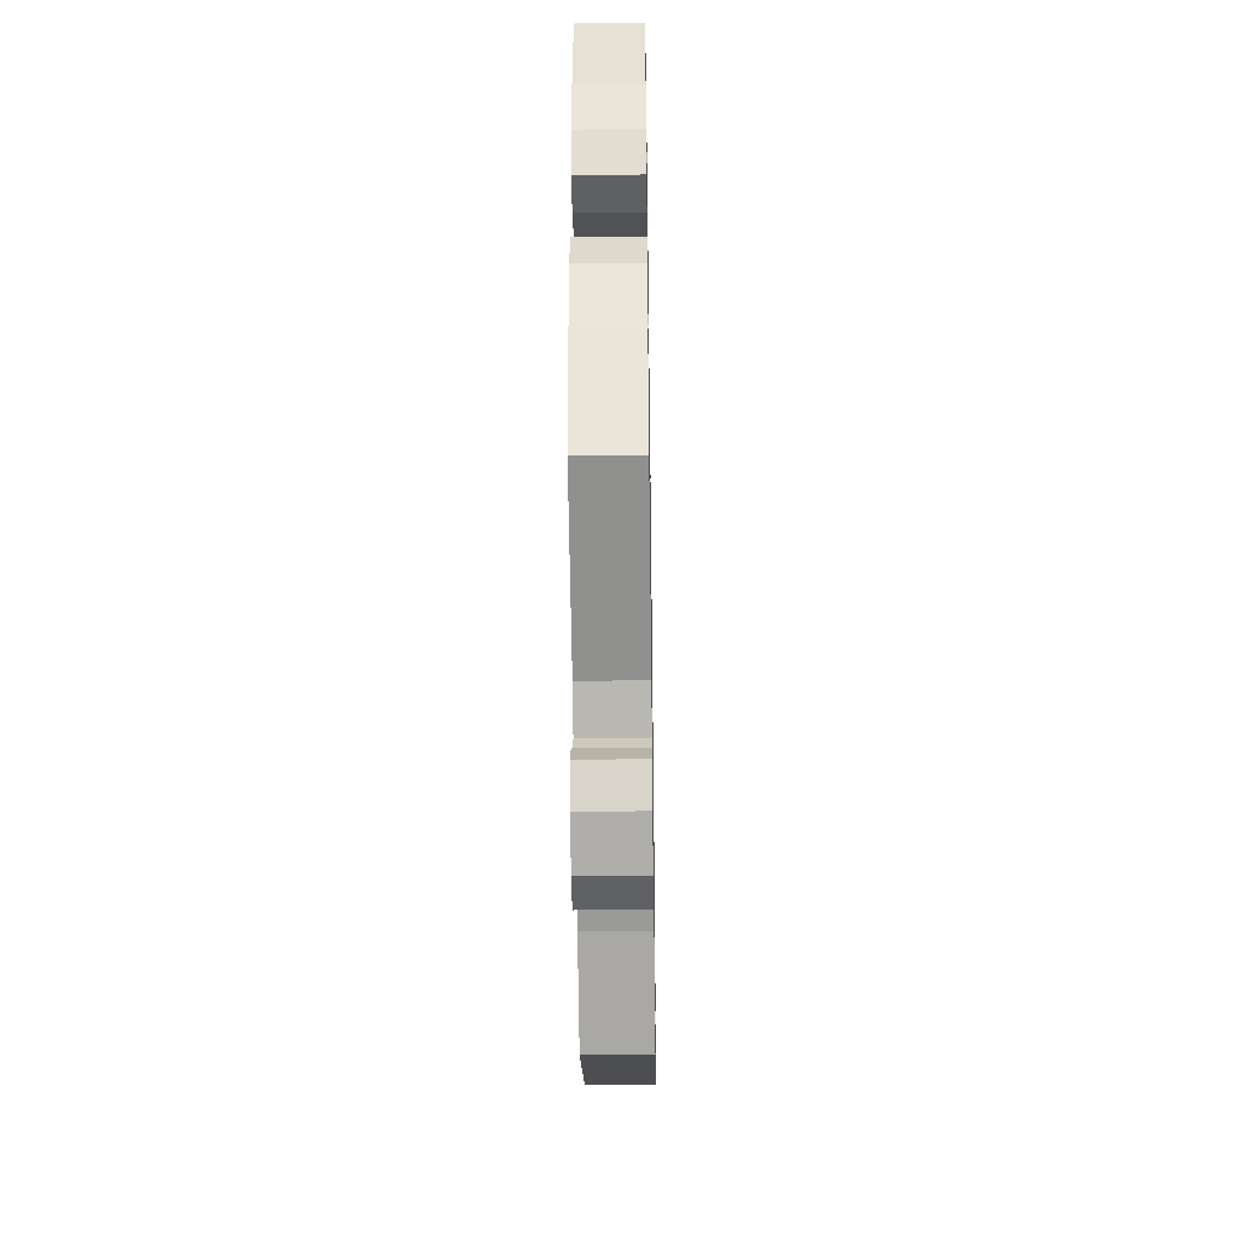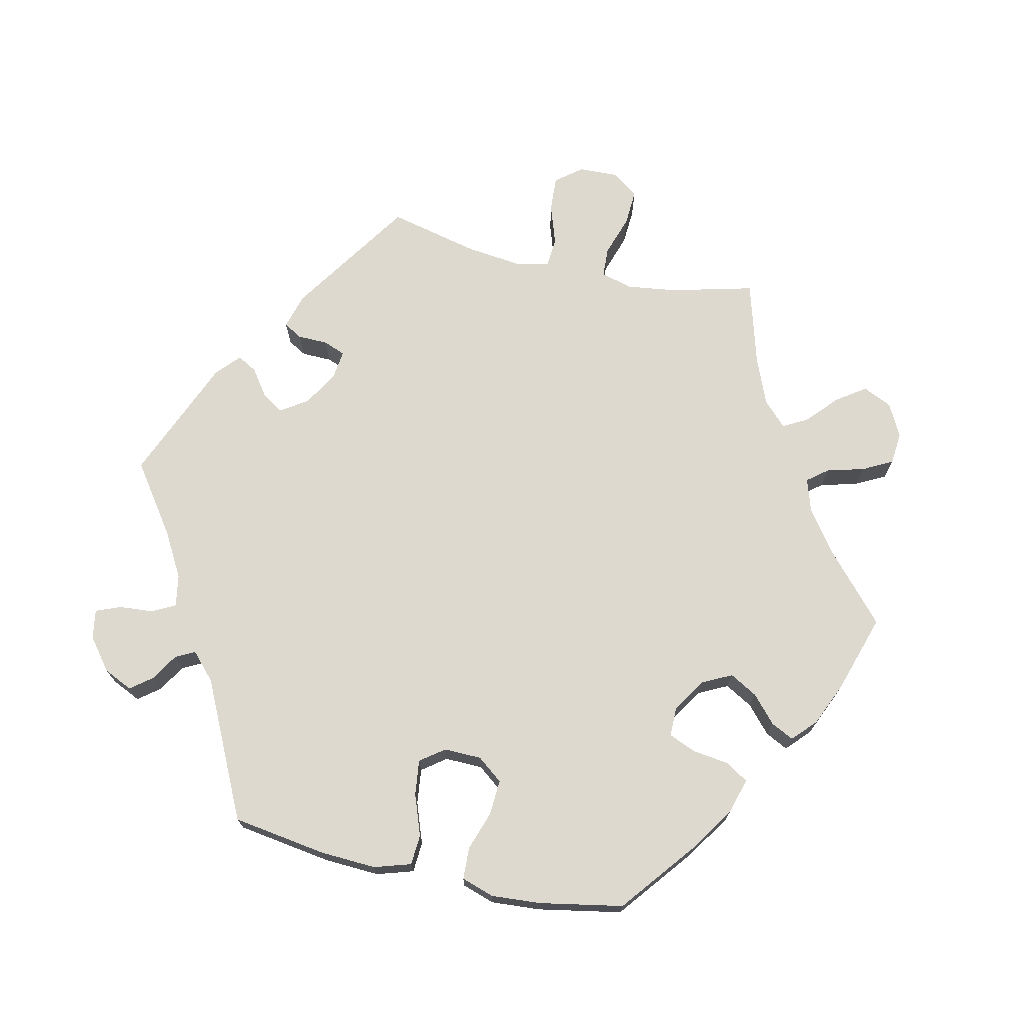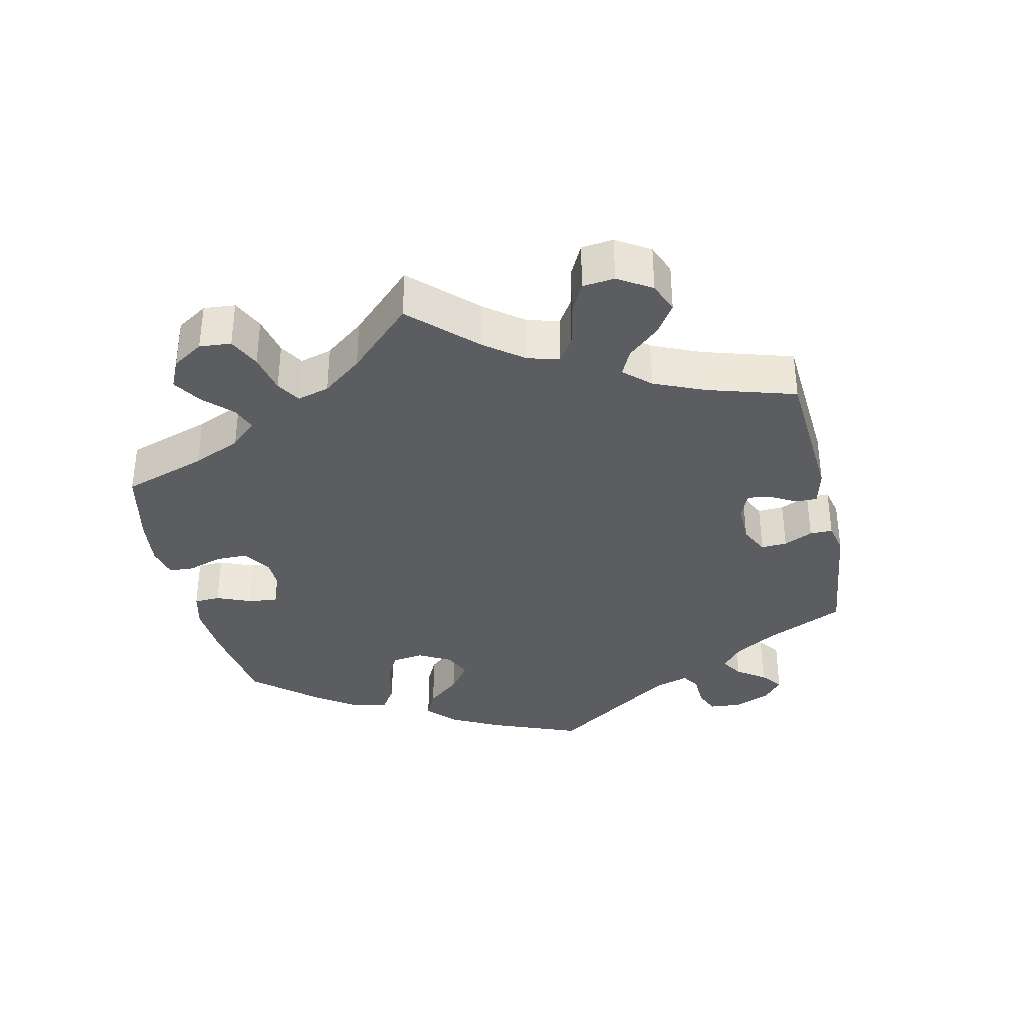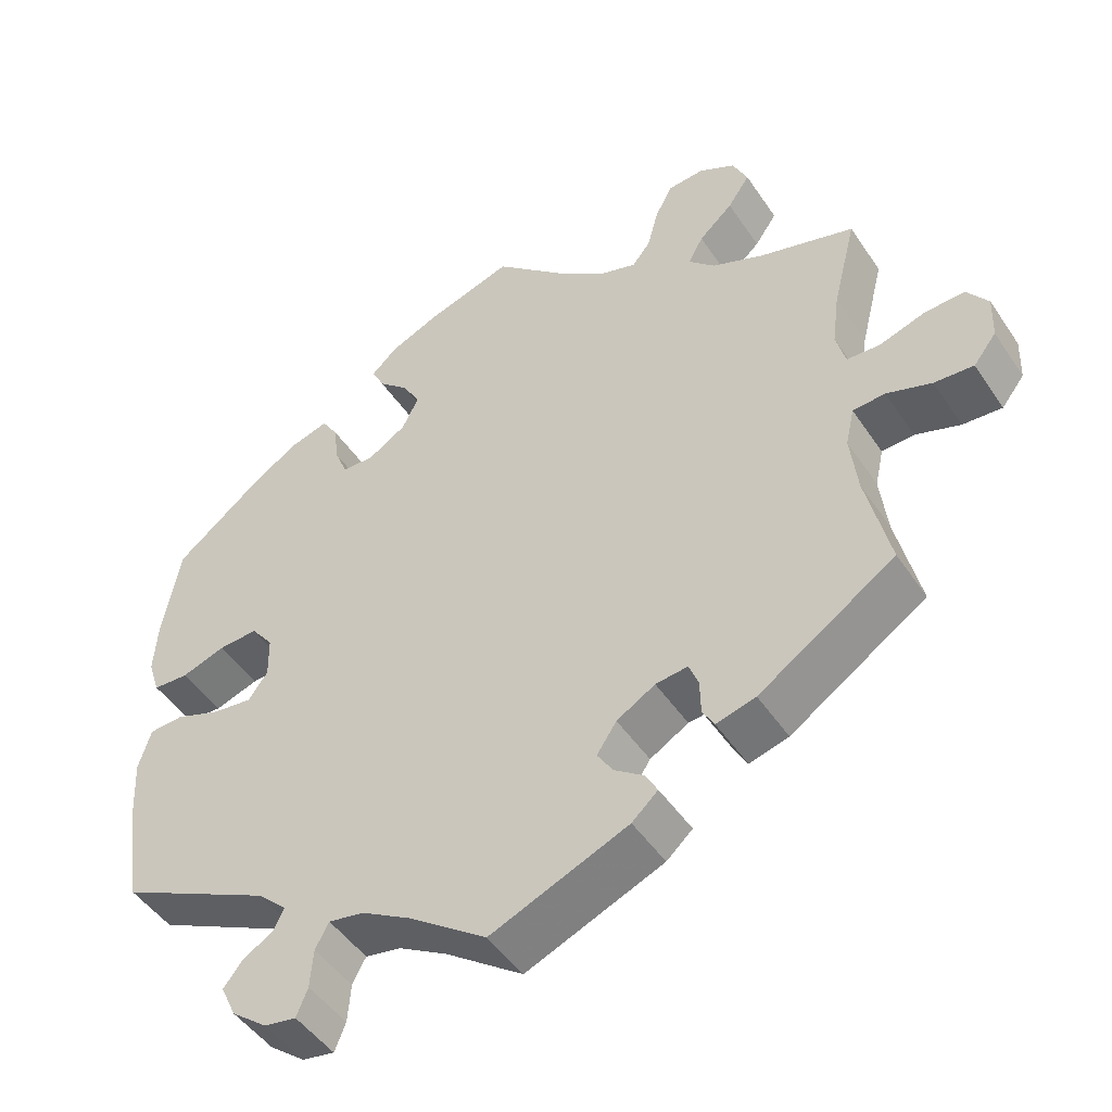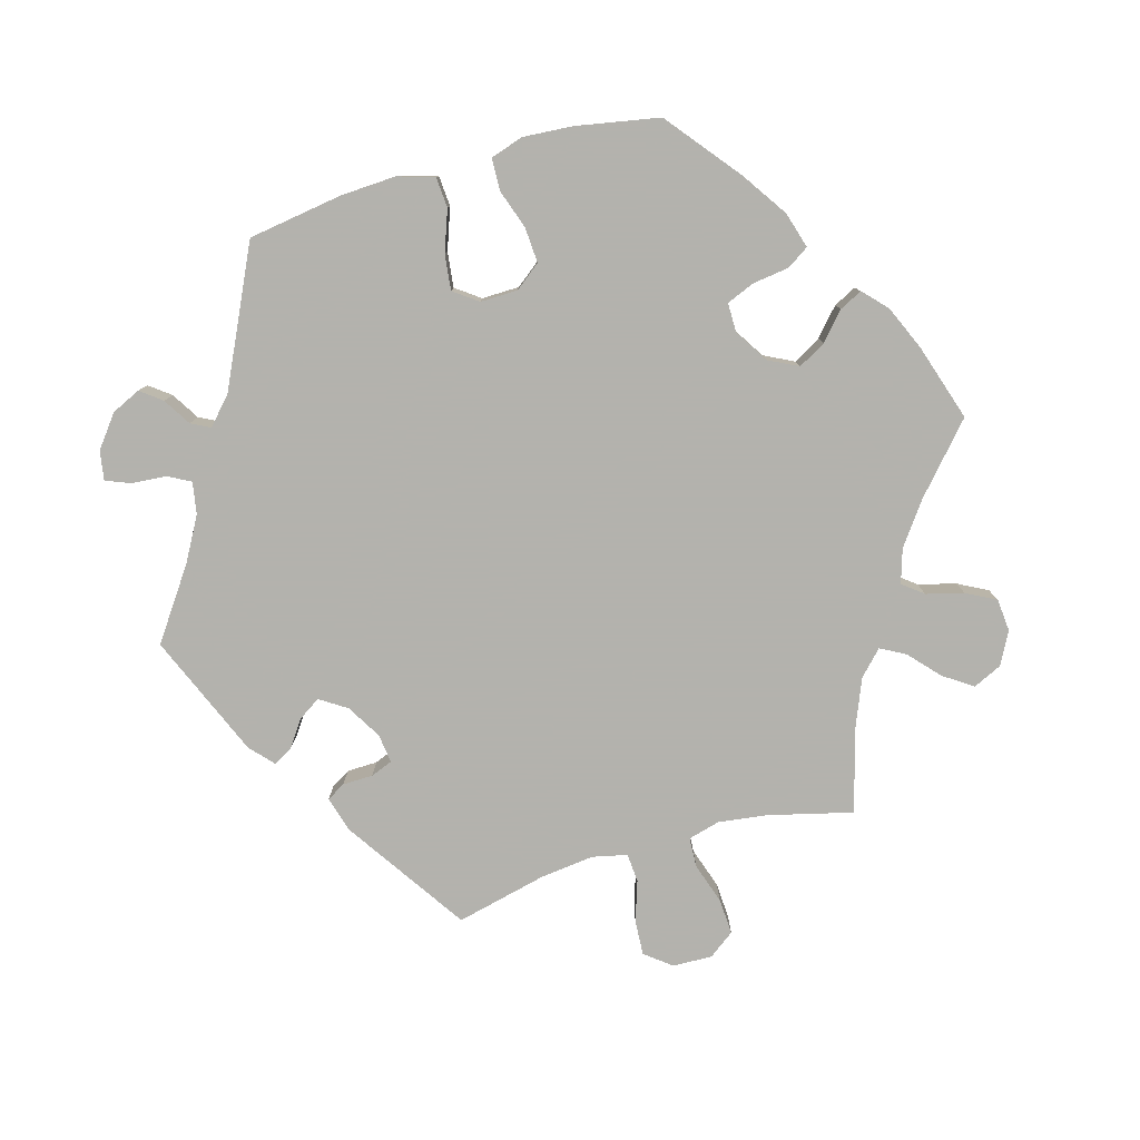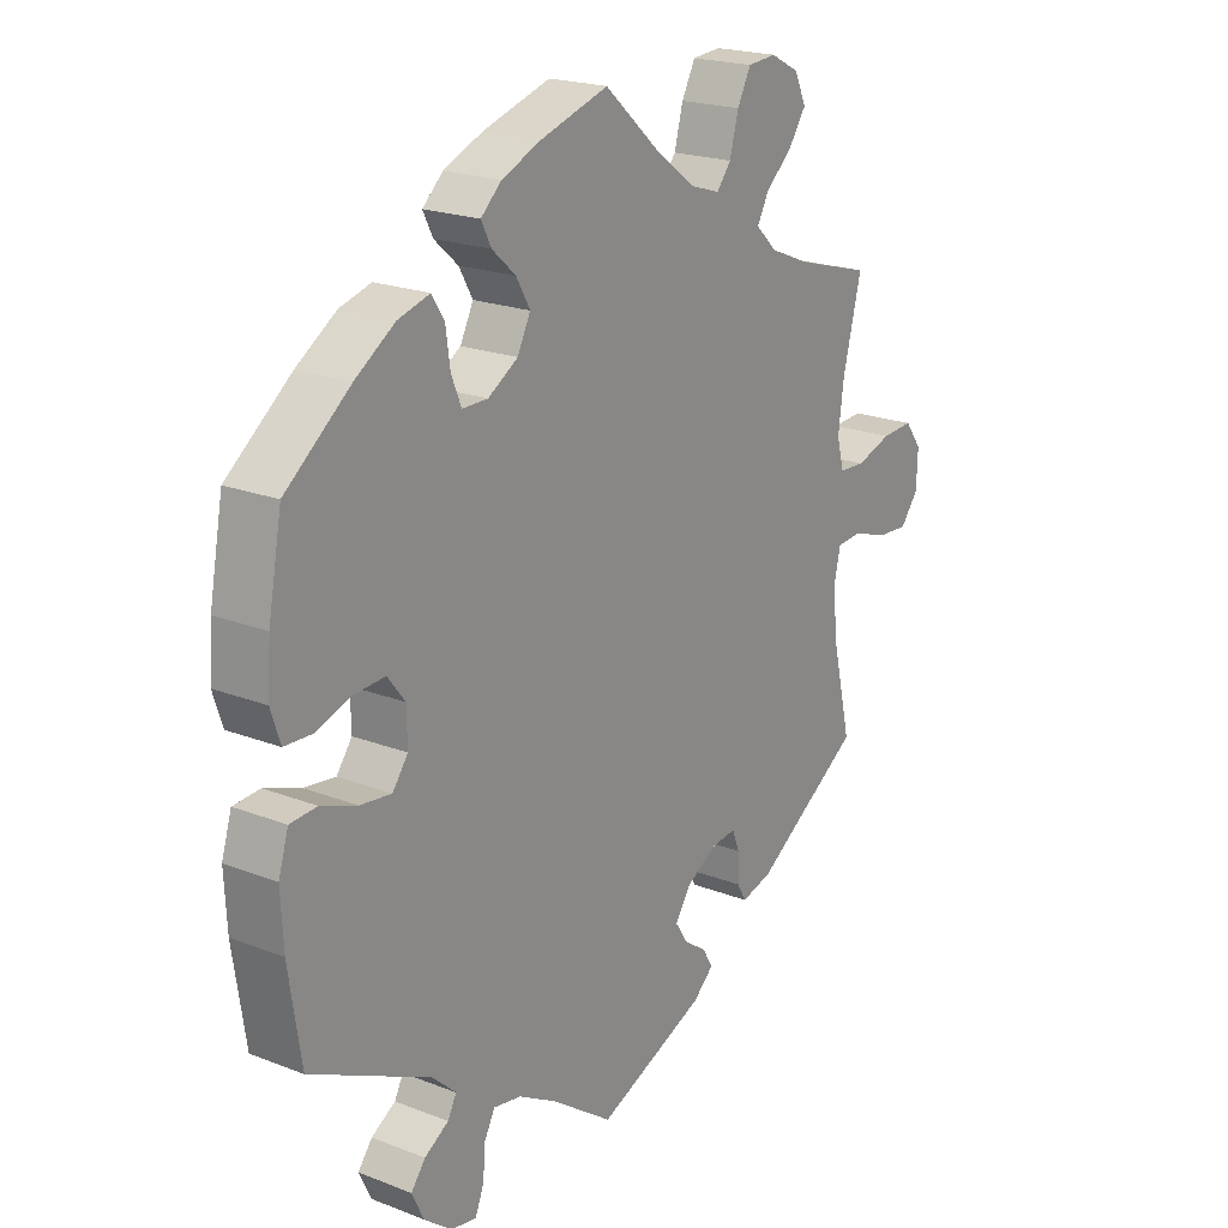
<metadata>
{"format":"obj","ext":"obj","renderer":"f3d","projection":"perspective","resolution":1024,"background":"white","views":[{"elev":-39.8,"azim":-89.1,"up":"+Z"},{"elev":71.7,"azim":-77.4,"up":"+Y"},{"elev":-35.8,"azim":72.7,"up":"+Y"},{"elev":-47.6,"azim":32.2,"up":"+Z"},{"elev":-79.4,"azim":-74.0,"up":"+Y"},{"elev":20.7,"azim":-54.9,"up":"+Z"}]}
</metadata>
<code>
v -0.521 0.07 -0.156
v -0.525 0.07 -0.077
v -0.509 0.07 -0.025
v -0.466 0.07 -0.022
v -0.408 0.07 -0.043
v -0.358 0.07 -0.049
v -0.333 0.07 -0.015
v -0.334 0.07 0.038
v -0.362 0.07 0.074
v -0.412 0.07 0.071
v -0.468 0.07 0.052
v -0.513 0.07 0.054
v -0.528 0.07 0.1
v -0.523 0.07 0.17
v -0.501 0.07 0.288
v -0.397 0.07 0.371
v -0.333 0.07 0.414
v -0.282 0.07 0.429
v -0.262 0.07 0.398
v -0.255 0.07 0.346
v -0.239 0.07 0.307
v -0.198 0.07 0.307
v -0.15 0.07 0.337
v -0.129 0.07 0.379
v -0.151 0.07 0.418
v -0.189 0.07 0.452
v -0.205 0.07 0.484
v -0.172 0.07 0.515
v -0.11 0.07 0.542
v 0 0.07 0.577
v 0.093 0.07 0.494
v 0.153 0.07 0.45
v 0.201 0.07 0.435
v 0.224 0.07 0.464
v 0.238 0.07 0.517
v 0.26 0.07 0.559
v 0.306 0.07 0.563
v 0.352 0.07 0.539
v 0.371 0.07 0.498
v 0.343 0.07 0.457
v 0.3 0.07 0.418
v 0.281 0.07 0.383
v 0.315 0.07 0.35
v 0.381 0.07 0.323
v 0.501 0.07 0.289
v 0.471 0.07 0.17
v 0.462 0.07 0.101
v 0.474 0.07 0.056
v 0.516 0.07 0.054
v 0.574 0.07 0.073
v 0.625 0.07 0.076
v 0.652 0.07 0.039
v 0.65 0.07 -0.017
v 0.621 0.07 -0.054
v 0.571 0.07 -0.051
v 0.514 0.07 -0.032
v 0.473 0.07 -0.035
v 0.462 0.07 -0.084
v 0.471 0.07 -0.161
v 0.501 0.07 -0.289
v 0.328 0.07 -0.404
v 0.278 0.07 -0.418
v 0.263 0.07 -0.392
v 0.262 0.07 -0.349
v 0.25 0.07 -0.318
v 0.209 0.07 -0.323
v 0.16 0.07 -0.352
v 0.135 0.07 -0.39
v 0.155 0.07 -0.421
v 0.192 0.07 -0.447
v 0.208 0.07 -0.475
v 0.175 0.07 -0.505
v 0 0.07 -0.578
v -0.099 0.07 -0.508
v -0.161 0.07 -0.473
v -0.206 0.07 -0.465
v -0.223 0.07 -0.497
v -0.227 0.07 -0.546
v -0.241 0.07 -0.581
v -0.282 0.07 -0.574
v -0.327 0.07 -0.539
v -0.346 0.07 -0.498
v -0.323 0.07 -0.468
v -0.284 0.07 -0.444
v -0.27 0.07 -0.417
v -0.308 0.07 -0.382
v -0.501 0.07 -0.289
v -0.521 0 -0.156
v -0.525 0 -0.077
v -0.509 0 -0.025
v -0.466 0 -0.022
v -0.408 0 -0.043
v -0.358 0 -0.049
v -0.333 0 -0.015
v -0.334 0 0.038
v -0.362 0 0.074
v -0.412 0 0.071
v -0.468 0 0.052
v -0.513 0 0.054
v -0.528 0 0.1
v -0.523 0 0.17
v -0.501 0 0.288
v -0.397 0 0.371
v -0.333 0 0.414
v -0.282 0 0.429
v -0.262 0 0.398
v -0.255 0 0.346
v -0.239 0 0.307
v -0.198 0 0.307
v -0.15 0 0.337
v -0.129 0 0.379
v -0.151 0 0.418
v -0.189 0 0.452
v -0.205 0 0.484
v -0.172 0 0.515
v -0.11 0 0.542
v 0 0 0.577
v 0.093 0 0.494
v 0.153 0 0.45
v 0.201 0 0.435
v 0.224 0 0.464
v 0.238 0 0.517
v 0.26 0 0.559
v 0.306 0 0.563
v 0.352 0 0.539
v 0.371 0 0.498
v 0.343 0 0.457
v 0.3 0 0.418
v 0.281 0 0.383
v 0.315 0 0.35
v 0.381 0 0.323
v 0.501 0 0.289
v 0.471 0 0.17
v 0.462 0 0.101
v 0.474 0 0.056
v 0.516 0 0.054
v 0.574 0 0.073
v 0.625 0 0.076
v 0.652 0 0.039
v 0.65 0 -0.017
v 0.621 0 -0.054
v 0.571 0 -0.051
v 0.514 0 -0.032
v 0.473 0 -0.035
v 0.462 0 -0.084
v 0.471 0 -0.161
v 0.501 0 -0.289
v 0.328 0 -0.404
v 0.278 0 -0.418
v 0.263 0 -0.392
v 0.262 0 -0.349
v 0.25 0 -0.318
v 0.209 0 -0.323
v 0.16 0 -0.352
v 0.135 0 -0.39
v 0.155 0 -0.421
v 0.192 0 -0.447
v 0.208 0 -0.475
v 0.175 0 -0.505
v 0 0 -0.578
v -0.099 0 -0.508
v -0.161 0 -0.473
v -0.206 0 -0.465
v -0.223 0 -0.497
v -0.227 0 -0.546
v -0.241 0 -0.581
v -0.282 0 -0.574
v -0.327 0 -0.539
v -0.346 0 -0.498
v -0.323 0 -0.468
v -0.284 0 -0.444
v -0.27 0 -0.417
v -0.308 0 -0.382
v -0.501 0 -0.289
f 86 87 1 2
f 85 86 2 3
f 81 82 83 84
f 81 84 85
f 80 81 85
f 77 78 79 80
f 76 77 80 85
f 75 76 85 3
f 71 72 73 74
f 69 70 71 74
f 68 69 74 75
f 67 68 75 3
f 61 62 63 64
f 59 60 61 64
f 58 59 64 65
f 57 58 65 66
f 53 54 55 56
f 53 56 57
f 52 53 57
f 49 50 51 52
f 48 49 52 57
f 47 48 57 66
f 44 45 46
f 43 44 46 47
f 42 43 47 66
f 38 39 40 41
f 38 41 42
f 37 38 42
f 34 35 36 37
f 33 34 37 42
f 32 33 42 66
f 28 29 30 31
f 25 26 27 28
f 24 25 28 31
f 23 24 31 32
f 17 18 19 20
f 17 20 21
f 16 17 21
f 15 16 21
f 14 15 21 22
f 10 11 12 13
f 9 10 13 14
f 67 3 4 5
f 67 5 6
f 66 67 6 7
f 22 23 32 66
f 22 66 7 8
f 9 14 22
f 8 9 22
f 89 88 174 173
f 90 89 173 172
f 171 170 169 168
f 172 171 168
f 172 168 167
f 167 166 165 164
f 172 167 164 163
f 90 172 163 162
f 161 160 159 158
f 161 158 157 156
f 162 161 156 155
f 90 162 155 154
f 151 150 149 148
f 151 148 147 146
f 152 151 146 145
f 153 152 145 144
f 143 142 141 140
f 144 143 140
f 144 140 139
f 139 138 137 136
f 144 139 136 135
f 153 144 135 134
f 133 132 131
f 134 133 131 130
f 153 134 130 129
f 128 127 126 125
f 129 128 125
f 129 125 124
f 124 123 122 121
f 129 124 121 120
f 153 129 120 119
f 118 117 116 115
f 115 114 113 112
f 118 115 112 111
f 119 118 111 110
f 107 106 105 104
f 108 107 104
f 108 104 103
f 108 103 102
f 109 108 102 101
f 100 99 98 97
f 101 100 97 96
f 92 91 90 154
f 93 92 154
f 94 93 154 153
f 153 119 110 109
f 95 94 153 109
f 109 101 96
f 109 96 95
f 1 88 89 2
f 2 89 90 3
f 3 90 91 4
f 4 91 92 5
f 5 92 93 6
f 6 93 94 7
f 7 94 95 8
f 8 95 96 9
f 9 96 97 10
f 10 97 98 11
f 11 98 99 12
f 12 99 100 13
f 13 100 101 14
f 14 101 102 15
f 15 102 103 16
f 16 103 104 17
f 17 104 105 18
f 18 105 106 19
f 19 106 107 20
f 20 107 108 21
f 21 108 109 22
f 22 109 110 23
f 23 110 111 24
f 24 111 112 25
f 25 112 113 26
f 26 113 114 27
f 27 114 115 28
f 28 115 116 29
f 29 116 117 30
f 30 117 118 31
f 31 118 119 32
f 32 119 120 33
f 33 120 121 34
f 34 121 122 35
f 35 122 123 36
f 36 123 124 37
f 37 124 125 38
f 38 125 126 39
f 39 126 127 40
f 40 127 128 41
f 41 128 129 42
f 42 129 130 43
f 43 130 131 44
f 44 131 132 45
f 45 132 133 46
f 46 133 134 47
f 47 134 135 48
f 48 135 136 49
f 49 136 137 50
f 50 137 138 51
f 51 138 139 52
f 52 139 140 53
f 53 140 141 54
f 54 141 142 55
f 55 142 143 56
f 56 143 144 57
f 57 144 145 58
f 58 145 146 59
f 59 146 147 60
f 60 147 148 61
f 61 148 149 62
f 62 149 150 63
f 63 150 151 64
f 64 151 152 65
f 65 152 153 66
f 66 153 154 67
f 67 154 155 68
f 68 155 156 69
f 69 156 157 70
f 70 157 158 71
f 71 158 159 72
f 72 159 160 73
f 73 160 161 74
f 74 161 162 75
f 75 162 163 76
f 76 163 164 77
f 77 164 165 78
f 78 165 166 79
f 79 166 167 80
f 80 167 168 81
f 81 168 169 82
f 82 169 170 83
f 83 170 171 84
f 84 171 172 85
f 85 172 173 86
f 86 173 174 87
f 87 174 88 1

</code>
